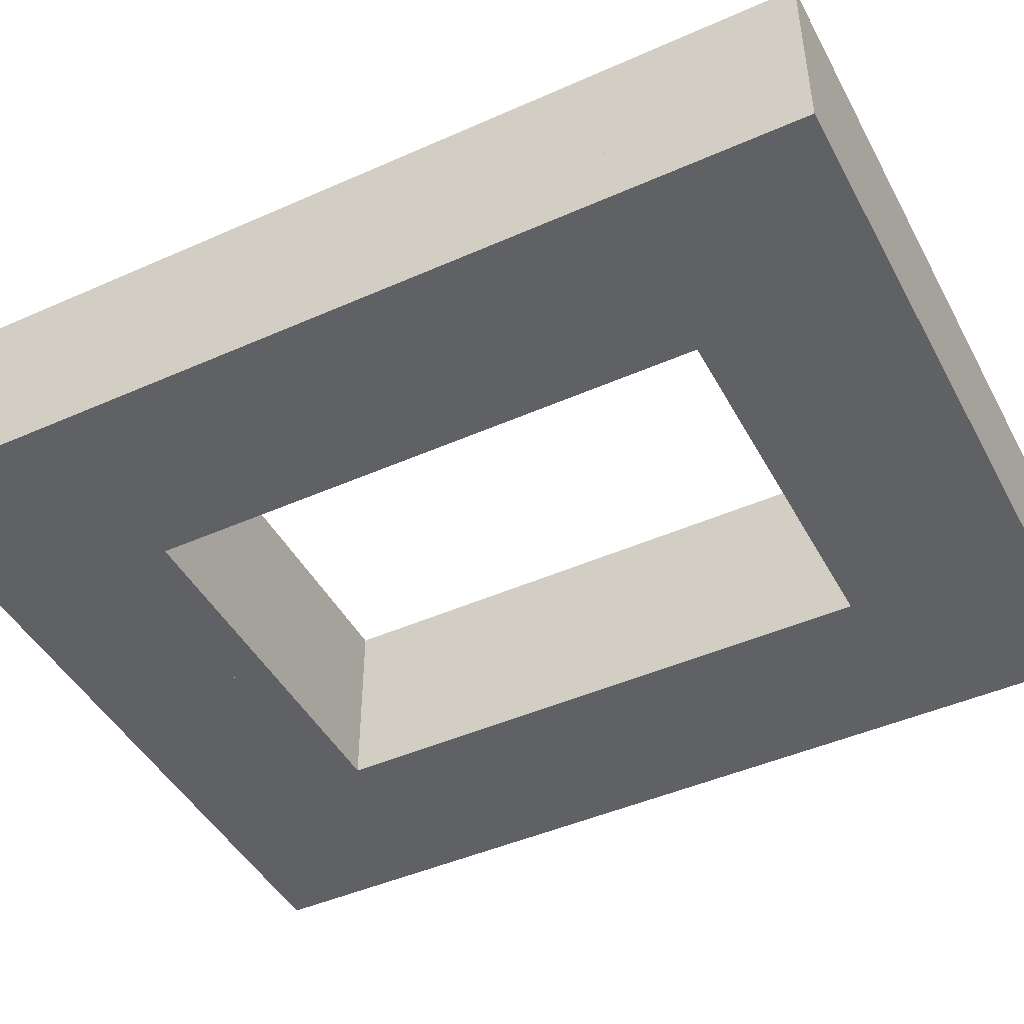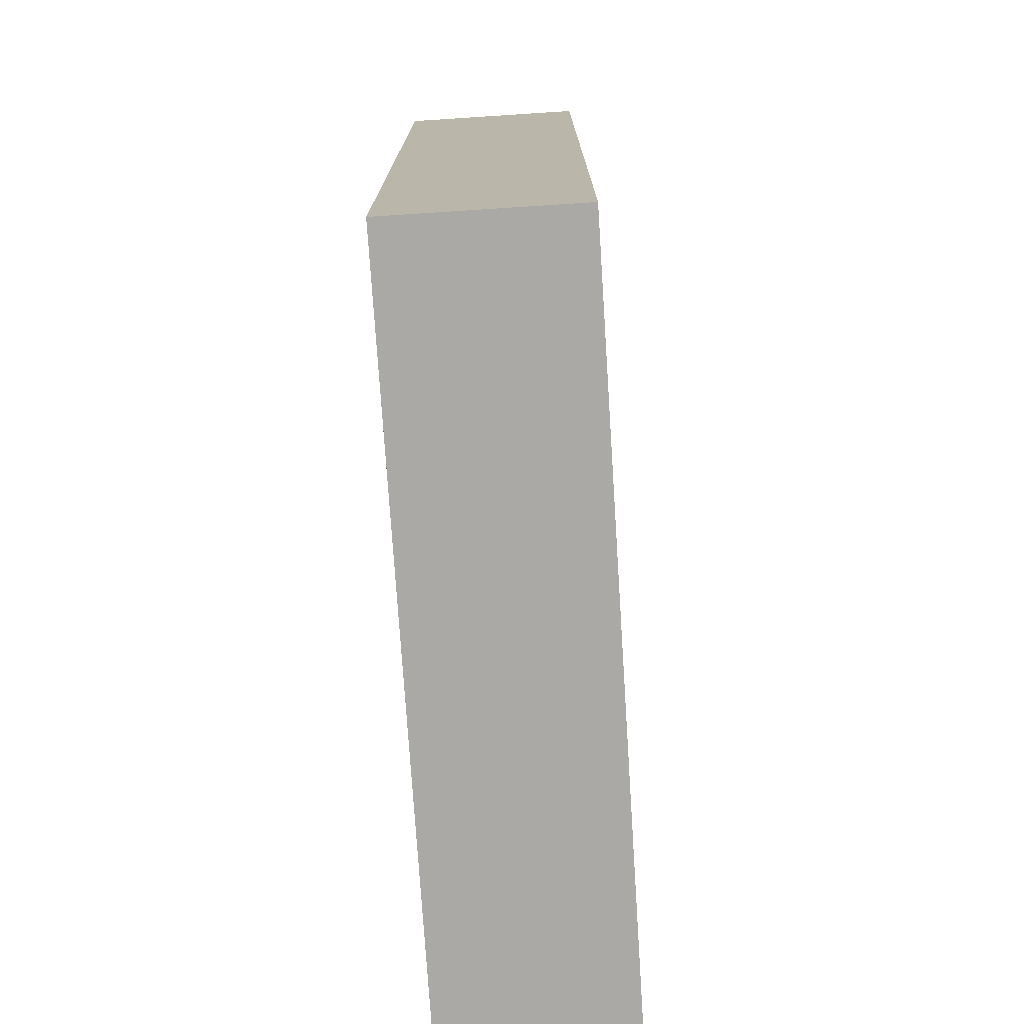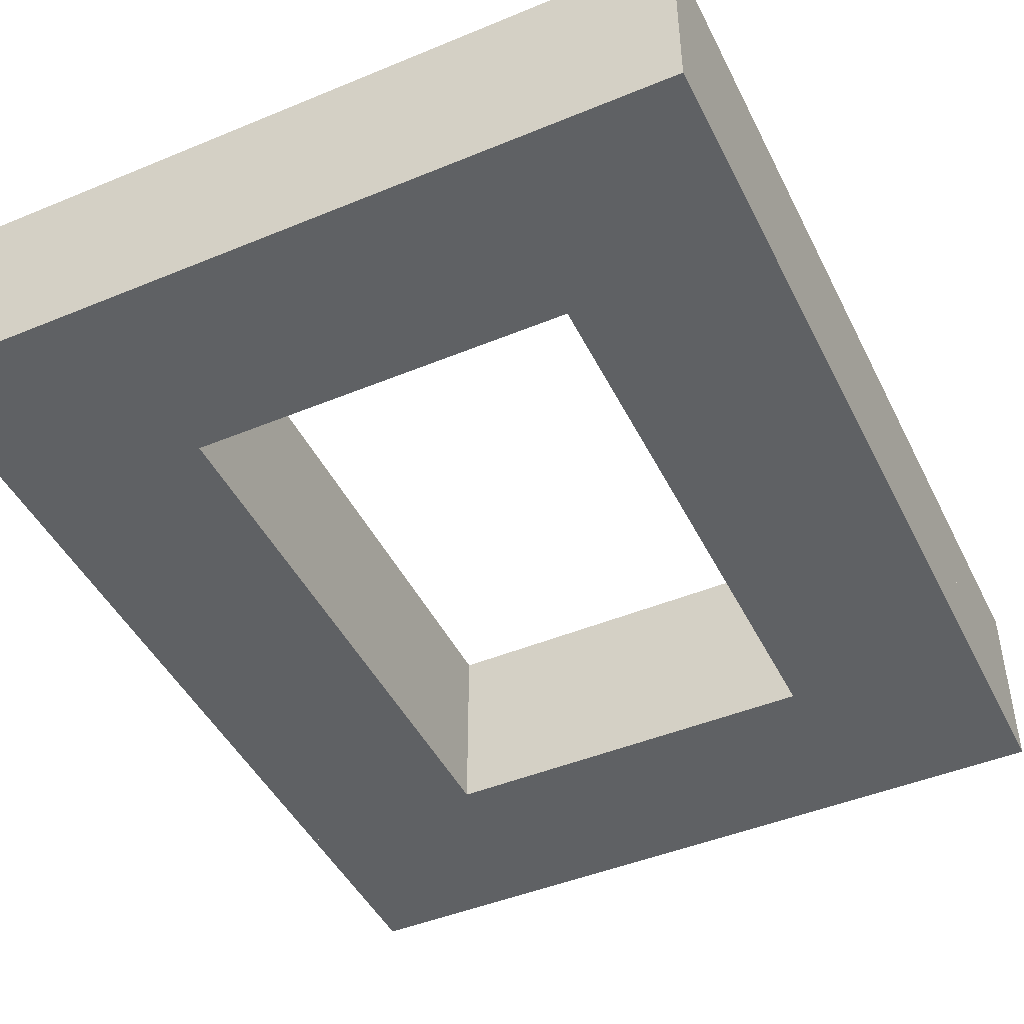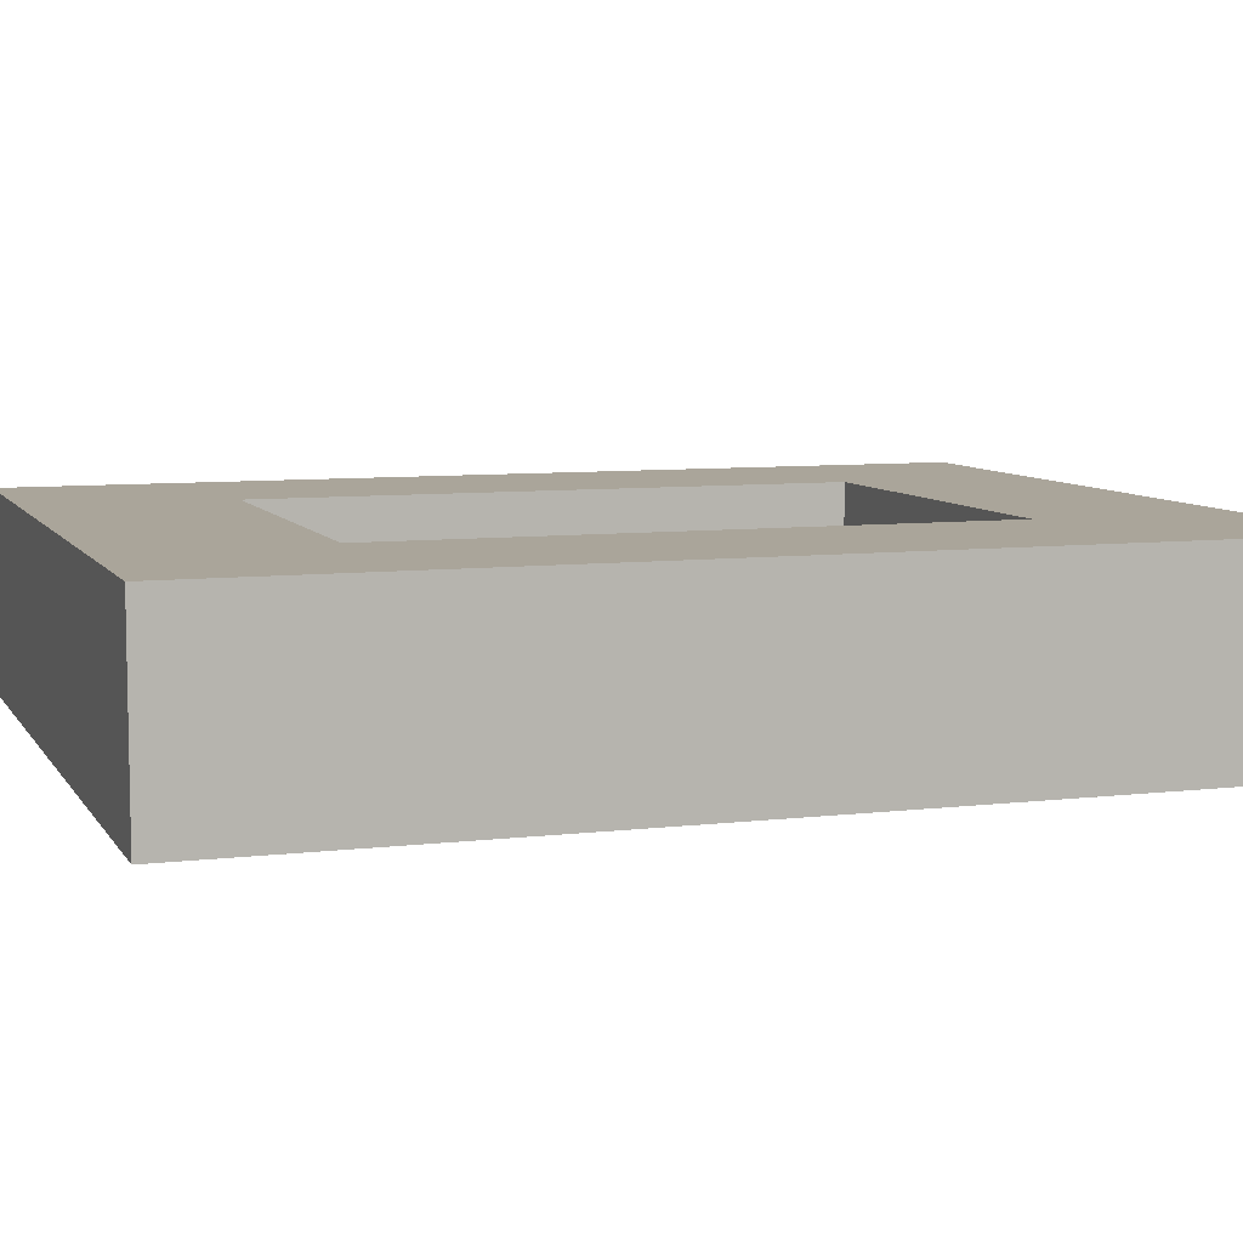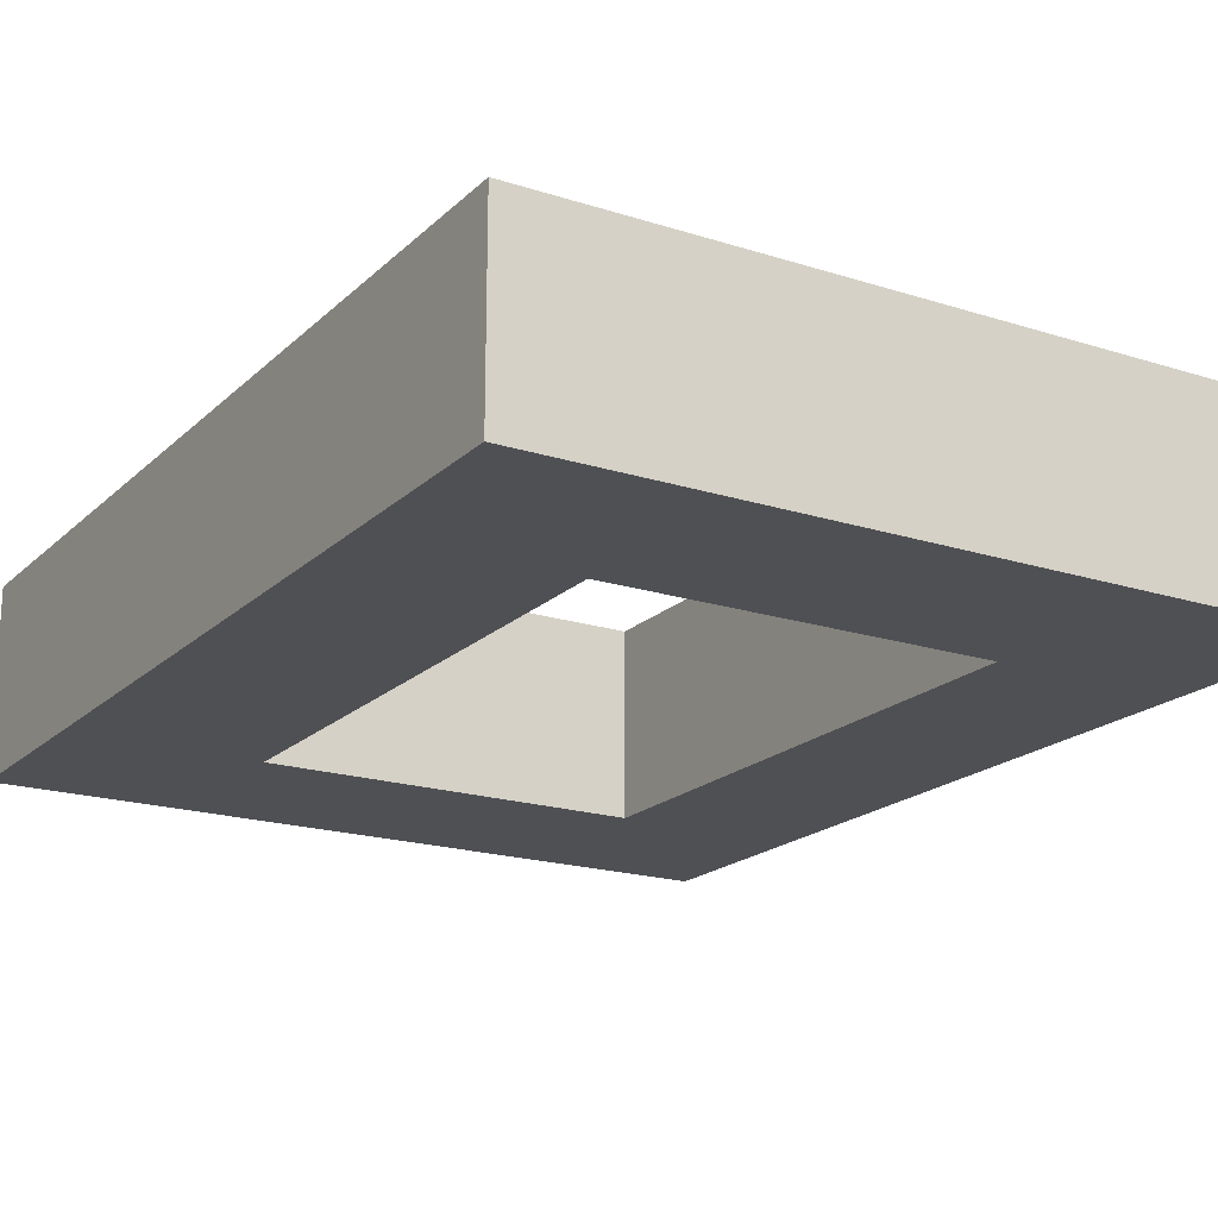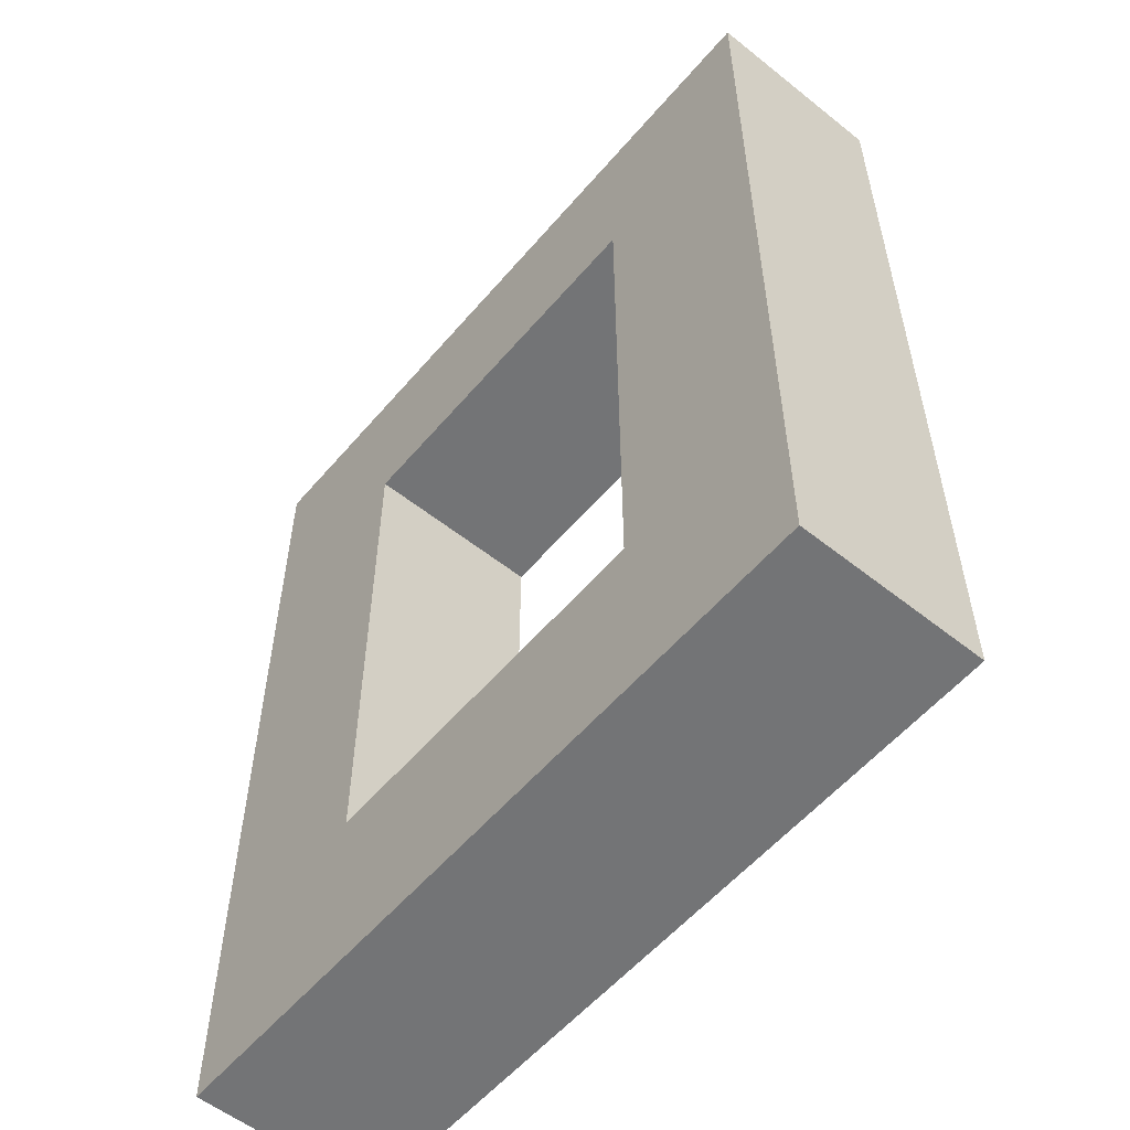
<metadata>
{"format":"obj","ext":"obj","renderer":"f3d","projection":"perspective","resolution":1024,"background":"white","views":[{"elev":-45.5,"azim":117.1,"up":"+Z"},{"elev":-75.4,"azim":-86.3,"up":"+Y"},{"elev":-45.8,"azim":25.4,"up":"+Z"},{"elev":7.6,"azim":-108.9,"up":"+Z"},{"elev":-19.1,"azim":-31.1,"up":"+Z"},{"elev":-56.2,"azim":50.2,"up":"+Y"}]}
</metadata>
<code>
o Cube.012
v 5 10 -1
v 5 8 -1
v 5 10 1
v 5 8 1
v 3 10 -1
v 3 8 -1
v 3 10 1
v 3 8 1
v 1 2 -1
v 1 -0 -1
v 1 2 1
v 1 0 1
v -1 2 -1
v -1 -0 -1
v -1 2 1
v -1 0 1
v 3 2 -1
v 3 -0 -1
v 3 2 1
v 3 0 1
v 1 2 -1
v 1 -0 -1
v 1 2 1
v 1 0 1
v 5 2 -1
v 5 -0 -1
v 5 2 1
v 5 0 1
v 3 2 -1
v 3 -0 -1
v 3 2 1
v 3 0 1
v -1 2 -1
v -1 -0 -1
v -1 2 1
v -1 0 1
v -3 2 -1
v -3 -0 -1
v -3 2 1
v -3 0 1
v -1 4 -1
v -1 2 -1
v -1 4 1
v -1 2 1
v -3 4 -1
v -3 2 -1
v -3 4 1
v -3 2 1
v -1 6 -1
v -1 4 -1
v -1 6 1
v -1 4 1
v -3 6 -1
v -3 4 -1
v -3 6 1
v -3 4 1
v 5 4 -1
v 5 2 -1
v 5 4 1
v 5 2 1
v 3 4 -1
v 3 2 -1
v 3 4 1
v 3 2 1
v 5 6 -1
v 5 4 -1
v 5 6 1
v 5 4 1
v 3 6 -1
v 3 4 -1
v 3 6 1
v 3 4 1
v 5 8 -1
v 5 6 -1
v 5 8 1
v 5 6 1
v 3 8 -1
v 3 6 -1
v 3 8 1
v 3 6 1
v -1 8 -1
v -1 6 -1
v -1 8 1
v -1 6 1
v -3 8 -1
v -3 6 -1
v -3 8 1
v -3 6 1
v 1 10 -1
v 1 8 -1
v 1 10 1
v 1 8 1
v -1 10 -1
v -1 8 -1
v -1 10 1
v -1 8 1
v 3 10 -1
v 3 8 -1
v 3 10 1
v 3 8 1
v 1 10 -1
v 1 8 -1
v 1 10 1
v 1 8 1
v -1 10 -1
v -1 8 -1
v -1 10 1
v -1 8 1
v -3 10 -1
v -3 8 -1
v -3 10 1
v -3 8 1
g Cube.012_Material.001
f 5 3 1
f 3 8 4
f 7 6 8
f 2 8 6
f 1 4 2
f 5 2 6
f 13 11 9
f 11 16 12
f 15 14 16
f 10 16 14
f 9 12 10
f 13 10 14
f 21 19 17
f 19 24 20
f 23 22 24
f 18 24 22
f 17 20 18
f 21 18 22
f 29 27 25
f 27 32 28
f 31 30 32
f 26 32 30
f 25 28 26
f 29 26 30
f 37 35 33
f 35 40 36
f 39 38 40
f 34 40 38
f 33 36 34
f 37 34 38
f 45 43 41
f 43 48 44
f 47 46 48
f 42 48 46
f 41 44 42
f 45 42 46
f 53 51 49
f 51 56 52
f 55 54 56
f 50 56 54
f 49 52 50
f 53 50 54
f 61 59 57
f 59 64 60
f 63 62 64
f 58 64 62
f 57 60 58
f 61 58 62
f 69 67 65
f 67 72 68
f 71 70 72
f 66 72 70
f 65 68 66
f 69 66 70
f 77 75 73
f 75 80 76
f 79 78 80
f 74 80 78
f 73 76 74
f 77 74 78
f 85 83 81
f 83 88 84
f 87 86 88
f 82 88 86
f 81 84 82
f 85 82 86
f 93 91 89
f 91 96 92
f 95 94 96
f 90 96 94
f 89 92 90
f 93 90 94
f 101 99 97
f 99 104 100
f 103 102 104
f 98 104 102
f 97 100 98
f 101 98 102
f 109 107 105
f 107 112 108
f 111 110 112
f 106 112 110
f 105 108 106
f 109 106 110
f 5 7 3
f 3 7 8
f 7 5 6
f 2 4 8
f 1 3 4
f 5 1 2
f 13 15 11
f 11 15 16
f 15 13 14
f 10 12 16
f 9 11 12
f 13 9 10
f 21 23 19
f 19 23 24
f 23 21 22
f 18 20 24
f 17 19 20
f 21 17 18
f 29 31 27
f 27 31 32
f 31 29 30
f 26 28 32
f 25 27 28
f 29 25 26
f 37 39 35
f 35 39 40
f 39 37 38
f 34 36 40
f 33 35 36
f 37 33 34
f 45 47 43
f 43 47 48
f 47 45 46
f 42 44 48
f 41 43 44
f 45 41 42
f 53 55 51
f 51 55 56
f 55 53 54
f 50 52 56
f 49 51 52
f 53 49 50
f 61 63 59
f 59 63 64
f 63 61 62
f 58 60 64
f 57 59 60
f 61 57 58
f 69 71 67
f 67 71 72
f 71 69 70
f 66 68 72
f 65 67 68
f 69 65 66
f 77 79 75
f 75 79 80
f 79 77 78
f 74 76 80
f 73 75 76
f 77 73 74
f 85 87 83
f 83 87 88
f 87 85 86
f 82 84 88
f 81 83 84
f 85 81 82
f 93 95 91
f 91 95 96
f 95 93 94
f 90 92 96
f 89 91 92
f 93 89 90
f 101 103 99
f 99 103 104
f 103 101 102
f 98 100 104
f 97 99 100
f 101 97 98
f 109 111 107
f 107 111 112
f 111 109 110
f 106 108 112
f 105 107 108
f 109 105 106

</code>
